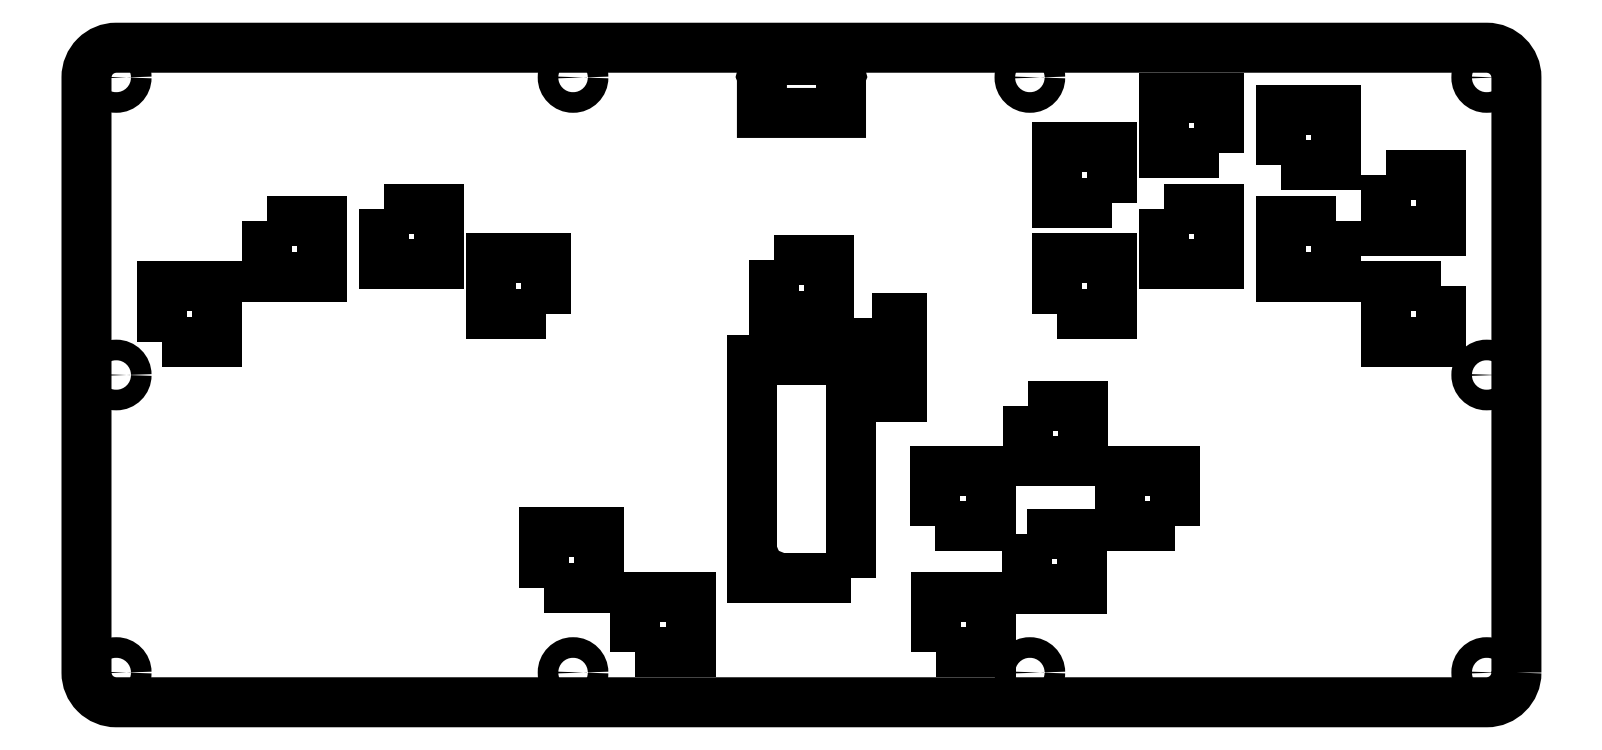
<metadata>
{"format":"dxf","ext":"dxf","renderer":"ezdxf+matplotlib","layout":"modelspace","background":"white","min_lineweight":24,"dpi":150}
</metadata>
<code>
0
SECTION
2
ENTITIES
0
LINE
8
0
10
189.3
20
163.1
30
0
11
187.3
21
163.1
31
0
0
LINE
8
0
10
187.3
20
162.1
30
0
11
189.3
21
162.1
31
0
0
LINE
8
0
10
189.3
20
162.1
30
0
11
189.3
21
163.1
31
0
0
LINE
8
0
10
173.3
20
163.1
30
0
11
173.3
21
165.1
31
0
0
LINE
8
0
10
173.3
20
162.1
30
0
11
171.3
21
162.1
31
0
0
LINE
8
0
10
187.3
20
163.1
30
0
11
187.3
21
165.1
31
0
0
LINE
8
0
10
171.3
20
162.1
30
0
11
171.3
21
163.1
31
0
0
LINE
8
0
10
171.3
20
163.1
30
0
11
173.3
21
163.1
31
0
0
LINE
8
0
10
173.3
20
162.1
30
0
11
187.3
21
162.1
31
0
0
LINE
8
0
10
169.8
20
33.34
30
0
11
169.8
21
33.39
31
0
0
LINE
8
0
10
169.9
20
33.33
30
0
11
169.8
21
33.34
31
0
0
LINE
8
0
10
175.6
20
162.1
30
0
11
185.1
21
162.1
31
0
0
LWPOLYLINE
8
0
90
41
70
1
43
0
10
190.2
20
158.5
10
190.1
20
158.9
10
189.9
20
159.3
10
189.7
20
159.7
10
189.4
20
160.1
10
189.2
20
160.4
10
188.9
20
160.7
10
188.5
20
161
10
188.2
20
161.2
10
187.8
20
161.5
10
187.4
20
161.7
10
187
20
161.8
10
186.6
20
161.9
10
186.2
20
162
10
185.8
20
162.1
10
185.4
20
162.1
10
185.3
20
162.1
10
185.3
20
162.1
10
175.3
20
162.1
10
175.3
20
162.1
10
174.9
20
162.1
10
174.5
20
162
10
174.1
20
161.9
10
173.7
20
161.8
10
173.3
20
161.7
10
172.9
20
161.5
10
172.5
20
161.2
10
172.2
20
161
10
171.8
20
160.7
10
171.5
20
160.4
10
171.3
20
160.1
10
171
20
159.7
10
170.8
20
159.3
10
170.6
20
158.9
10
170.5
20
158.5
10
170.4
20
158.1
10
170.4
20
158.1
10
170.4
20
148.6
10
190.3
20
148.6
10
190.3
20
158.1
10
190.3
20
158.1
0
LWPOLYLINE
8
0
90
4
70
1
43
0
10
341.7
20
104.9
10
327.7
20
104.9
10
327.7
20
90.89
10
341.7
20
90.89
0
CIRCLE
8
0
10
122.7
20
7.5
30
0
40
2.6
210
0
220
0
230
1
0
CIRCLE
8
0
10
7.5
20
7.5
30
0
40
2.6
210
0
220
0
230
1
0
LWPOLYLINE
8
0
90
4
70
1
43
0
10
138.4
20
12.59
10
152.4
20
12.59
10
152.4
20
26.59
10
138.4
20
26.59
0
LWPOLYLINE
8
0
90
4
70
1
43
0
10
75.01
20
124.4
10
75.01
20
110.4
10
89.01
20
110.4
10
89.01
20
124.4
0
LWPOLYLINE
8
0
90
4
70
1
43
0
10
258.7
20
126
10
258.7
20
140
10
244.7
20
140
10
244.7
20
126
0
LINE
8
0
10
189.3
20
162.1
30
0
11
189.3
21
163.1
31
0
0
LWPOLYLINE
8
0
90
4
70
1
43
0
10
274.6
20
44.43
10
274.6
20
58.43
10
260.6
20
58.43
10
260.6
20
44.43
0
LWPOLYLINE
8
0
90
4
70
1
43
0
10
214.2
20
12.6
10
228.2
20
12.6
10
228.2
20
26.6
10
214.2
20
26.6
0
CIRCLE
8
0
10
353.2
20
157.6
30
0
40
2.6
210
0
220
0
230
1
0
LWPOLYLINE
8
0
90
4
70
1
43
0
10
271.7
20
124.4
10
271.7
20
110.4
10
285.7
20
110.4
10
285.7
20
124.4
0
LWPOLYLINE
8
0
90
4
70
1
43
0
10
237.2
20
42.54
10
237.2
20
28.54
10
251.2
20
28.54
10
251.2
20
42.54
0
LWPOLYLINE
8
0
90
4
70
1
43
0
10
301.2
20
135.5
10
315.2
20
135.5
10
315.2
20
149.5
10
301.2
20
149.5
0
LWPOLYLINE
8
0
90
4
70
1
43
0
10
315.2
20
121.4
10
301.2
20
121.4
10
301.2
20
107.4
10
315.2
20
107.4
0
LWPOLYLINE
8
0
90
4
70
1
43
0
10
214.1
20
44.43
10
228.1
20
44.43
10
228.1
20
58.43
10
214.1
20
58.43
0
LWPOLYLINE
8
0
90
8
70
1
43
0
10
360.7
20
7.5
10
360.7
20
157.6
42
0.4142
10
353.2
20
165.1
10
7.5
20
165.1
42
0.4142
10
-1.776e-14
20
157.6
10
0
20
7.5
42
0.4142
10
7.5
20
2.22e-15
10
353.2
20
1.11e-15
42
0.4142
0
LWPOLYLINE
8
0
90
4
70
1
43
0
10
285.7
20
138.4
10
285.7
20
152.4
10
271.7
20
152.4
10
271.7
20
138.4
0
LINE
8
0
10
173.3
20
162.1
30
0
11
187.3
21
162.1
31
0
0
LWPOLYLINE
8
0
90
4
70
1
43
0
10
45.5
20
121.4
10
45.5
20
107.4
10
59.5
20
107.4
10
59.5
20
121.4
0
LWPOLYLINE
8
0
90
4
70
1
43
0
10
115.4
20
28.89
10
129.4
20
28.89
10
129.4
20
42.89
10
115.4
20
42.89
0
CIRCLE
8
0
10
122.7
20
157.6
30
0
40
2.6
210
0
220
0
230
1
0
LWPOLYLINE
8
0
90
4
70
1
43
0
10
116
20
98.03
10
116
20
112
10
102
20
112
10
102
20
98.03
0
LWPOLYLINE
8
0
90
4
70
1
43
0
10
244.7
20
98.03
10
258.7
20
98.03
10
258.7
20
112
10
244.7
20
112
0
LINE
8
0
10
173.3
20
163.1
30
0
11
173.3
21
165.1
31
0
0
CIRCLE
8
0
10
353.2
20
7.5
30
0
40
2.6
210
0
220
0
230
1
0
LINE
8
0
10
187.3
20
163.1
30
0
11
187.3
21
165.1
31
0
0
LINE
8
0
10
187.3
20
162.1
30
0
11
189.3
21
162.1
31
0
0
CIRCLE
8
0
10
238
20
157.6
30
0
40
2.6
210
0
220
0
230
1
0
CIRCLE
8
0
10
238
20
7.5
30
0
40
2.6
210
0
220
0
230
1
0
LINE
8
0
10
189.3
20
163.1
30
0
11
187.3
21
163.1
31
0
0
LWPOLYLINE
8
0
90
4
70
1
43
0
10
327.7
20
132.9
10
327.7
20
118.9
10
341.7
20
118.9
10
341.7
20
132.9
0
CIRCLE
8
0
10
353.2
20
82.55
30
0
40
2.6
210
0
220
0
230
1
0
LWPOLYLINE
8
0
90
4
70
1
43
0
10
19
20
90.89
10
33
20
90.89
10
33
20
104.9
10
19
20
104.9
0
LWPOLYLINE
8
0
90
4
70
1
43
0
10
237.4
20
74.75
10
237.4
20
60.75
10
251.4
20
60.75
10
251.4
20
74.75
0
CIRCLE
8
0
10
7.5
20
157.6
30
0
40
2.6
210
0
220
0
230
1
0
LWPOLYLINE
8
0
90
4
70
1
43
0
10
173.3
20
111.6
10
173.3
20
97.56
10
187.3
20
97.56
10
187.3
20
111.6
0
CIRCLE
8
0
10
7.5
20
82.55
30
0
40
2.6
210
0
220
0
230
1
0
LINE
8
0
10
171.3
20
163.1
30
0
11
173.3
21
163.1
31
0
0
LINE
8
0
10
171.3
20
162.1
30
0
11
171.3
21
163.1
31
0
0
LINE
8
0
10
173.3
20
162.1
30
0
11
171.3
21
162.1
31
0
0
LWPOLYLINE
8
0
90
4
70
1
43
0
10
192.9
20
31.35
10
167.8
20
31.35
10
167.8
20
86.45
10
192.9
20
86.45
0
LWPOLYLINE
8
0
90
4
70
1
43
0
10
198.1
20
97.01
10
205.6
20
97.01
10
205.6
20
77.01
10
198.1
20
77.01
0
ENDSEC
0
EOF

</code>
